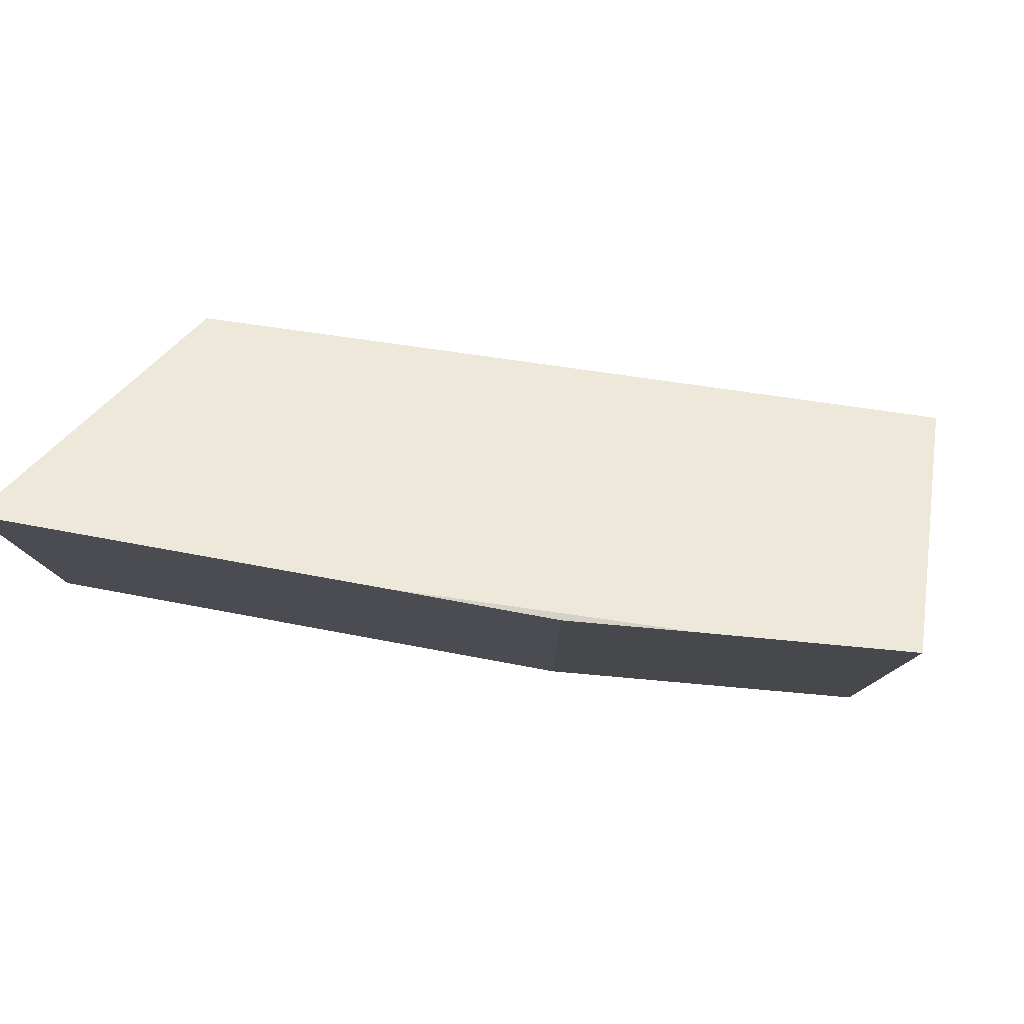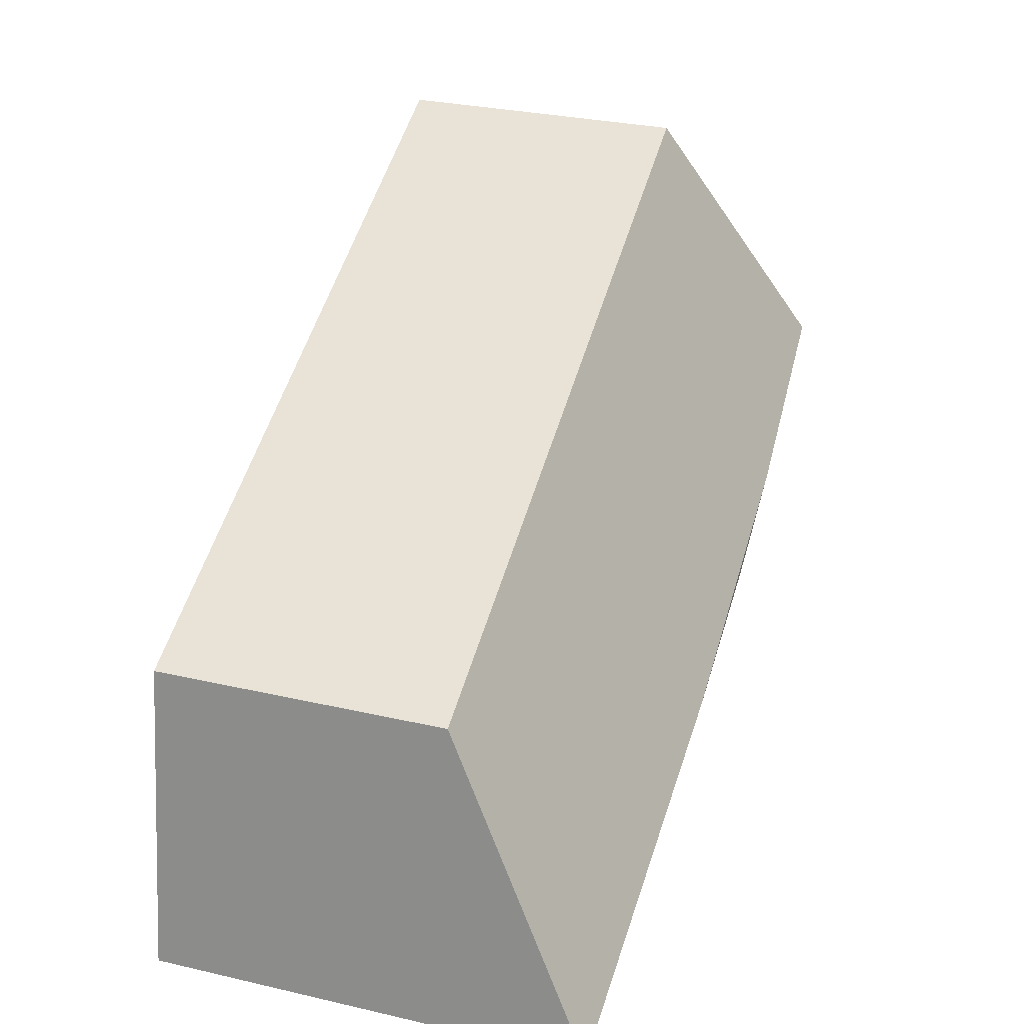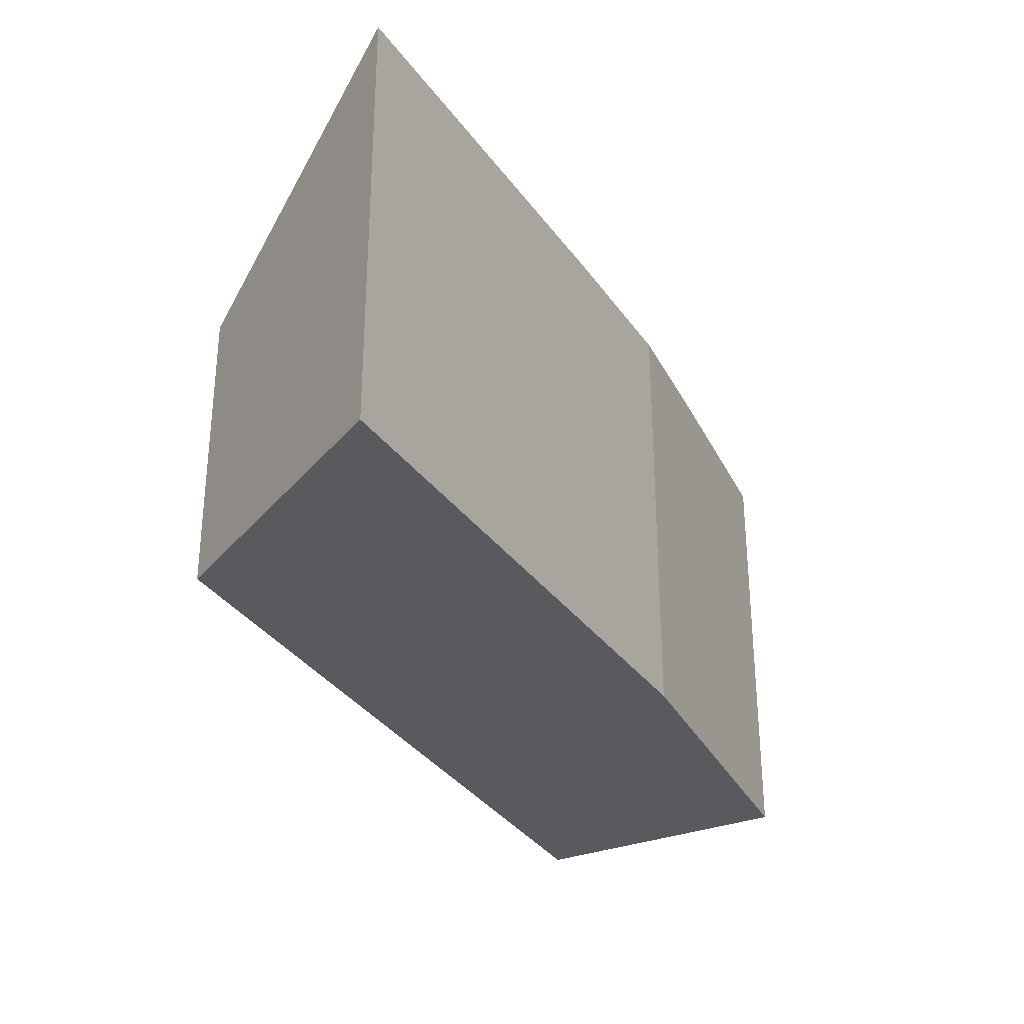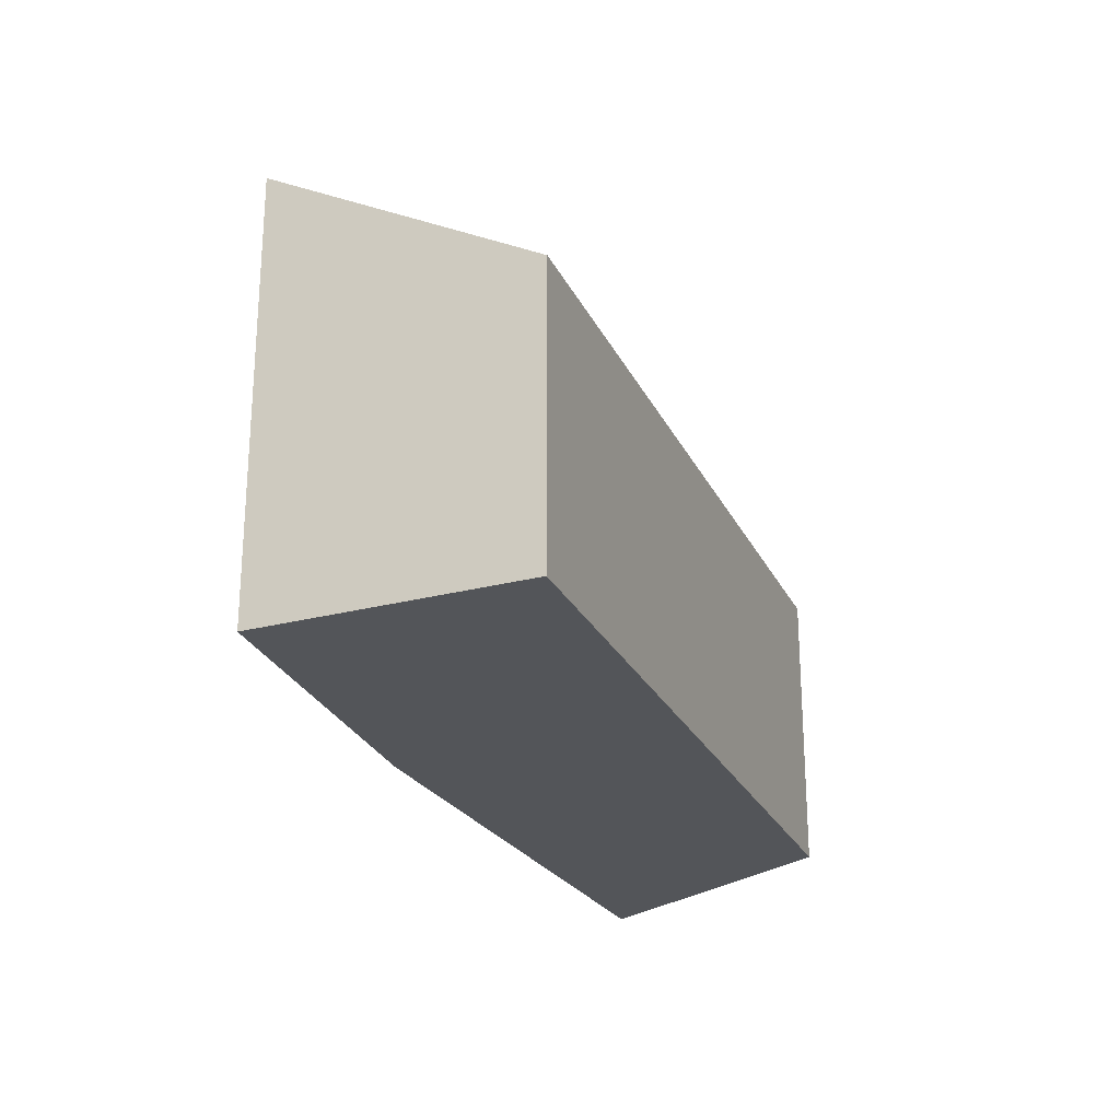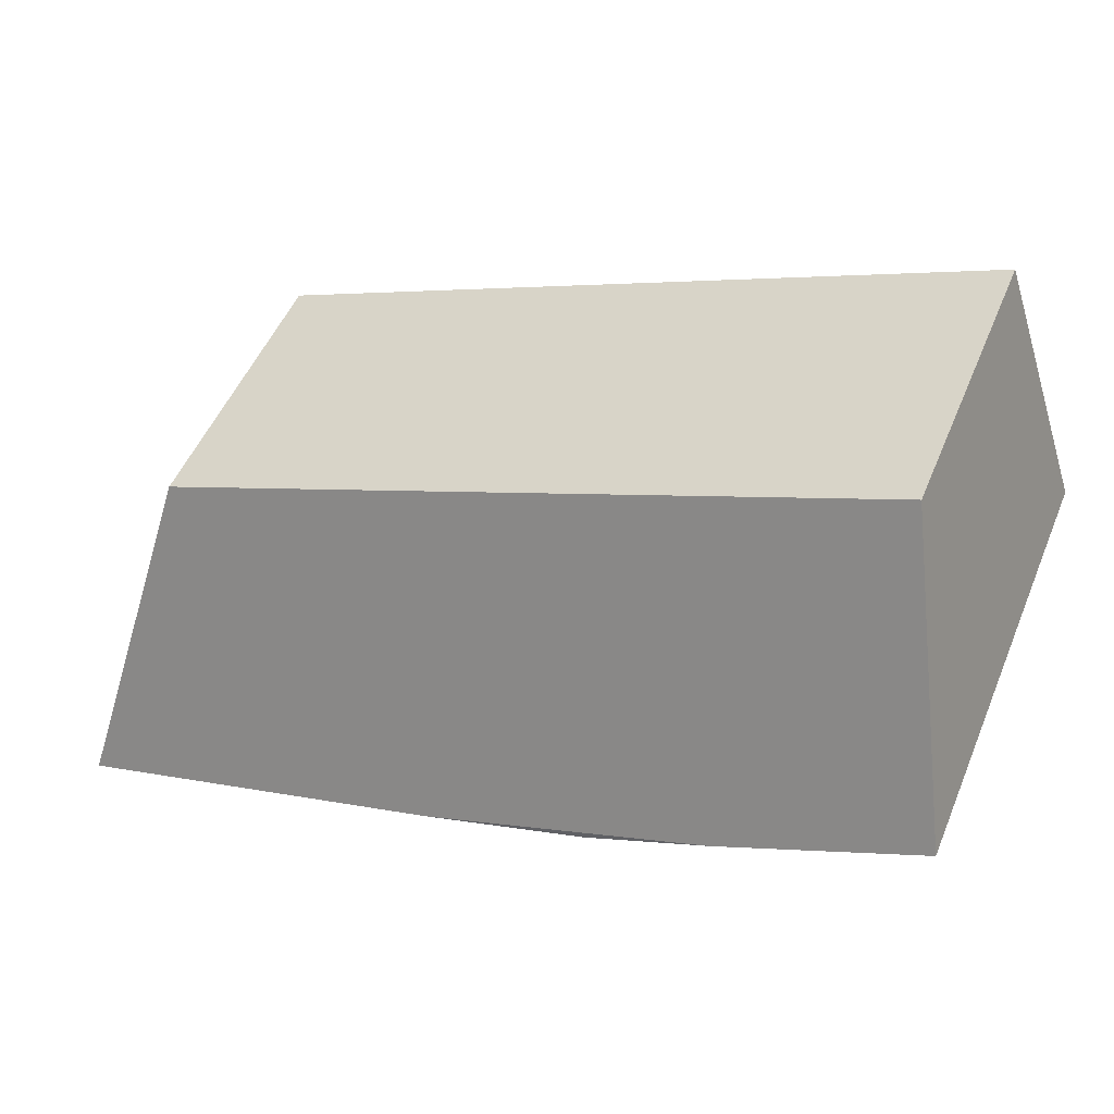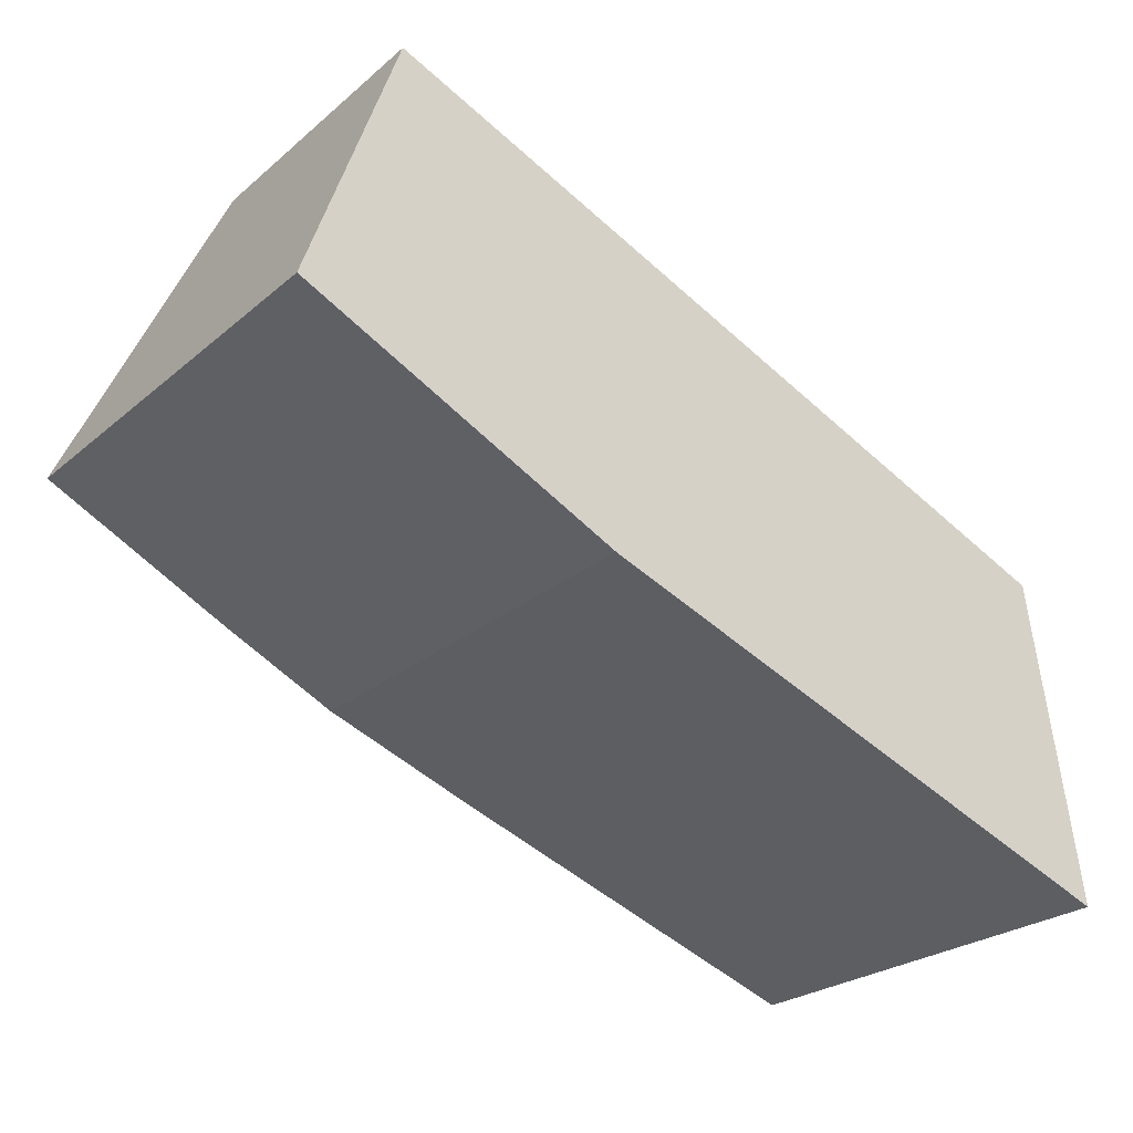
<metadata>
{"format":"obj","ext":"obj","renderer":"f3d","projection":"perspective","resolution":1024,"background":"white","views":[{"elev":79.2,"azim":-149.5,"up":"+Y"},{"elev":30.8,"azim":108.1,"up":"+Z"},{"elev":-31.0,"azim":138.7,"up":"+Y"},{"elev":-24.4,"azim":-47.0,"up":"+Y"},{"elev":50.8,"azim":-157.8,"up":"+Z"},{"elev":-25.4,"azim":-37.2,"up":"+Z"}]}
</metadata>
<code>
v 2.206 -0.0797 0.05955
v 2.206 -0.1404 0.05955
v 2.36 -0.1404 -0.00394
v 2.36 -0.0797 -0.00394
v 2.206 -0.1404 0.05955
v 2.206 -0.0797 0.05955
v 2.187 -0.04793 0.004708
v 2.187 -0.1404 0.004708
v 2.229 -0.04662 -0.01496
v 2.289 -0.04662 -0.03969
v 2.254 -0.04662 -0.02711
v 2.254 -0.1404 -0.02711
v 2.206 -0.1404 0.05955
v 2.187 -0.1404 0.004708
v 2.254 -0.1404 -0.02711
v 2.371 -0.1404 -0.06977
v 2.36 -0.1404 -0.00394
v 2.371 -0.04855 -0.06977
v 2.36 -0.0797 -0.00394
v 2.36 -0.1404 -0.00394
v 2.371 -0.1404 -0.06977
v 2.371 -0.04855 -0.06977
v 2.289 -0.04662 -0.03969
v 2.229 -0.04662 -0.01496
v 2.187 -0.04793 0.004708
v 2.206 -0.0797 0.05955
v 2.36 -0.0797 -0.00394
v 2.289 -0.04662 -0.03969
v 2.371 -0.04855 -0.06977
v 2.371 -0.1404 -0.06977
v 2.254 -0.1404 -0.02711
v 2.254 -0.04662 -0.02711
f 1 2 3
f 1 3 4
f 5 6 7
f 5 7 8
f 9 10 11
f 7 9 11
f 7 11 12
f 7 12 8
f 13 14 15
f 13 15 16
f 13 16 17
f 18 19 20
f 18 20 21
f 22 23 24
f 22 24 25
f 22 25 26
f 22 26 27
f 28 29 30
f 28 30 31
f 28 31 32

</code>
